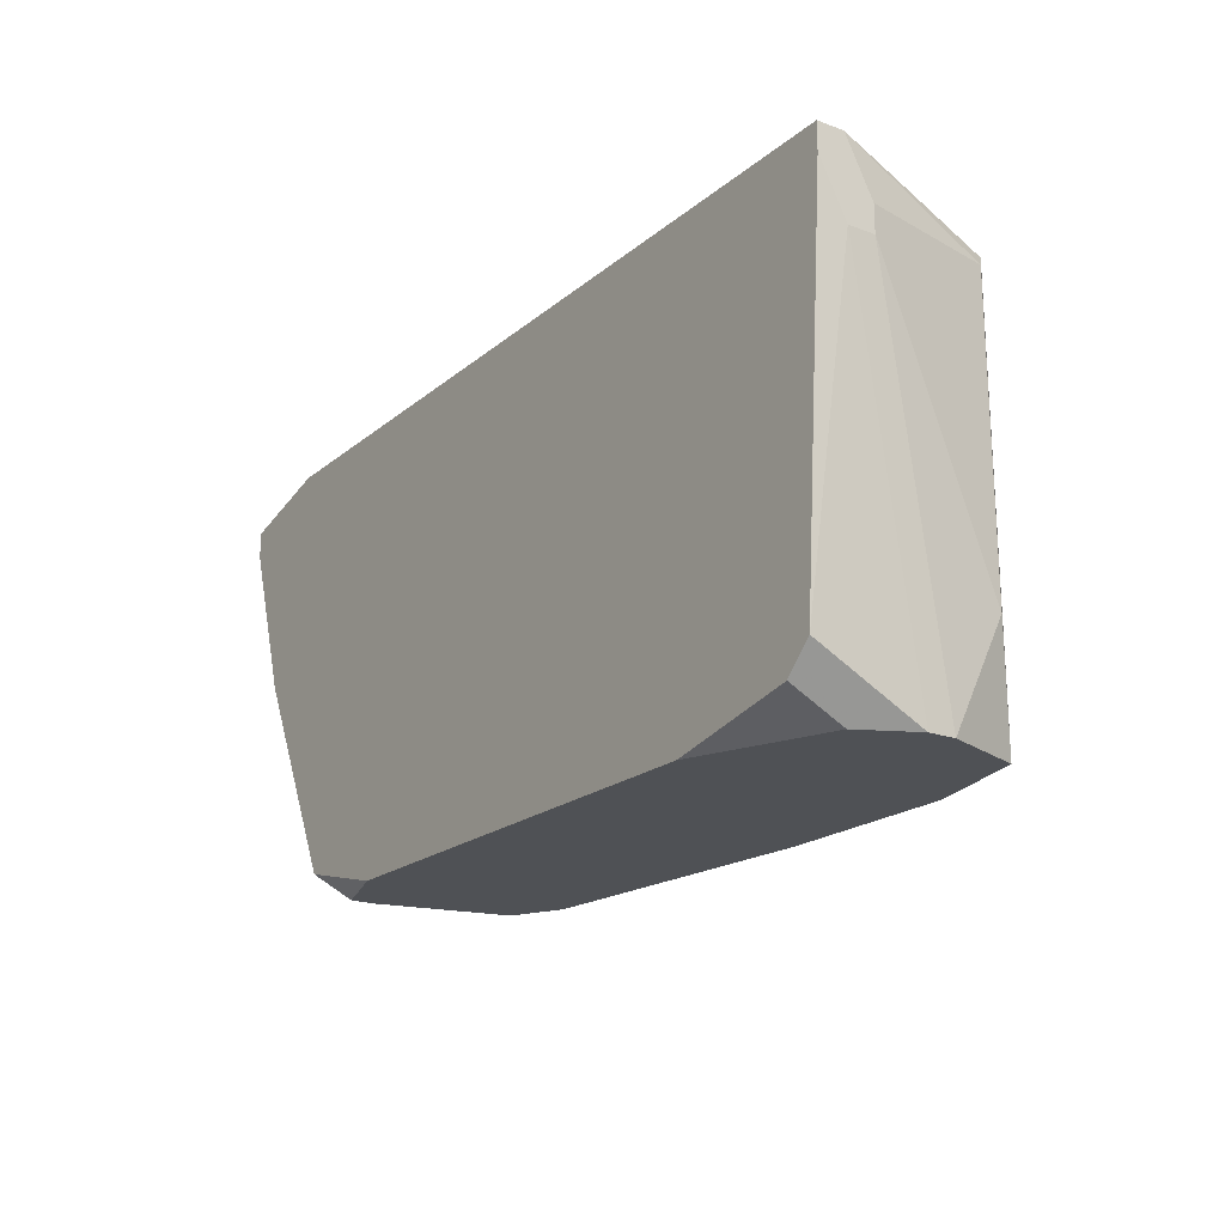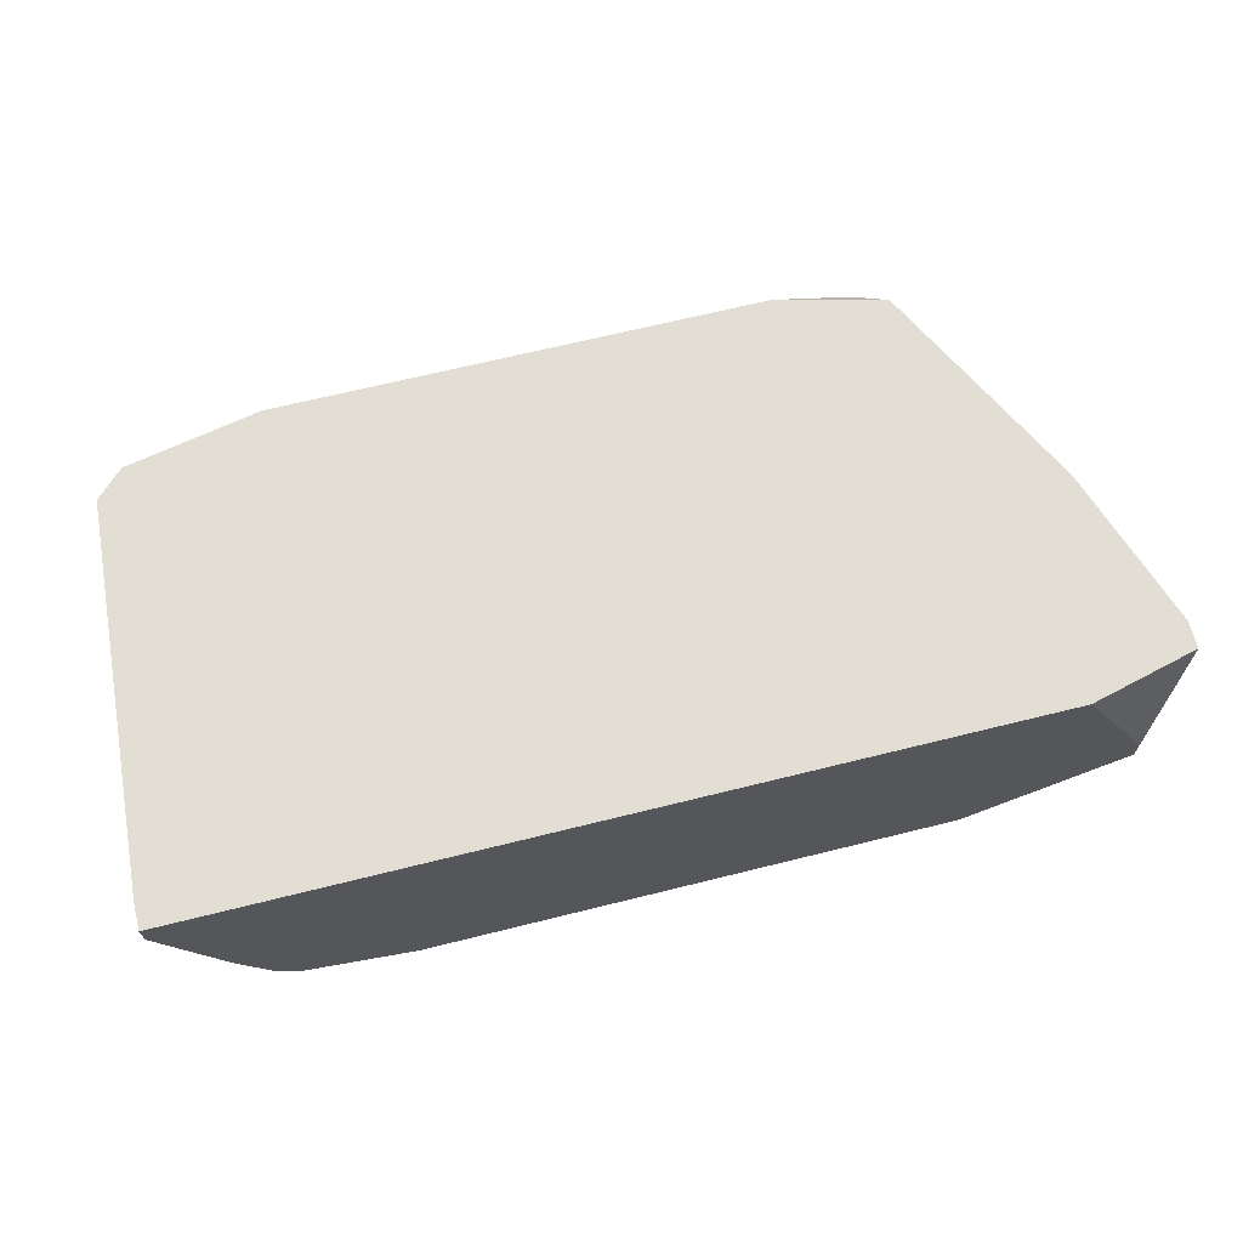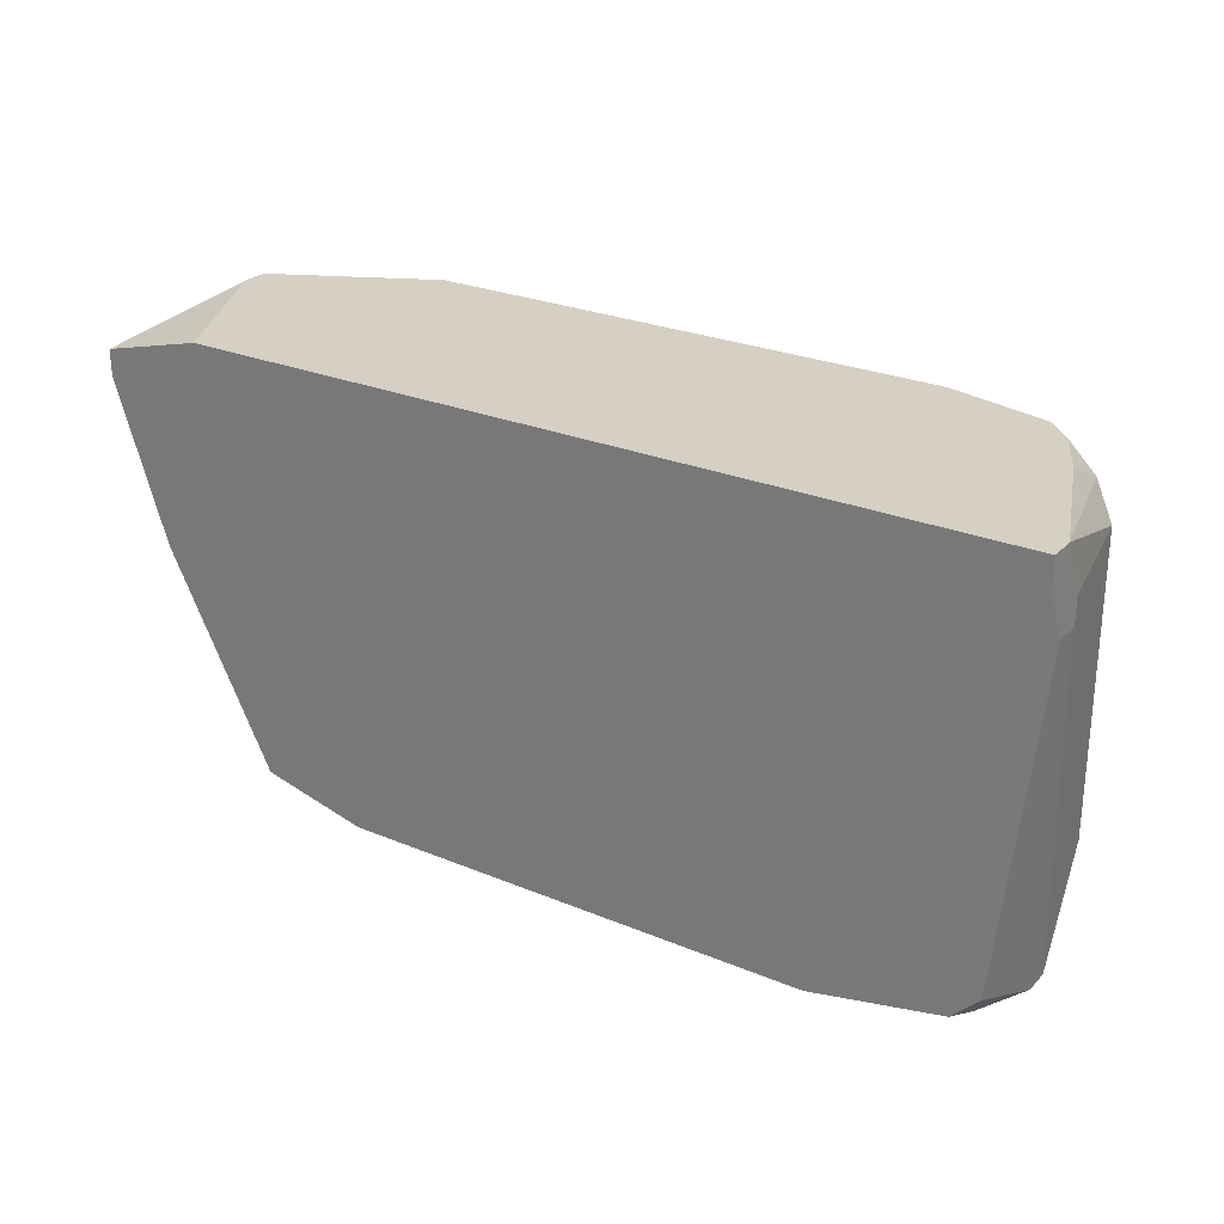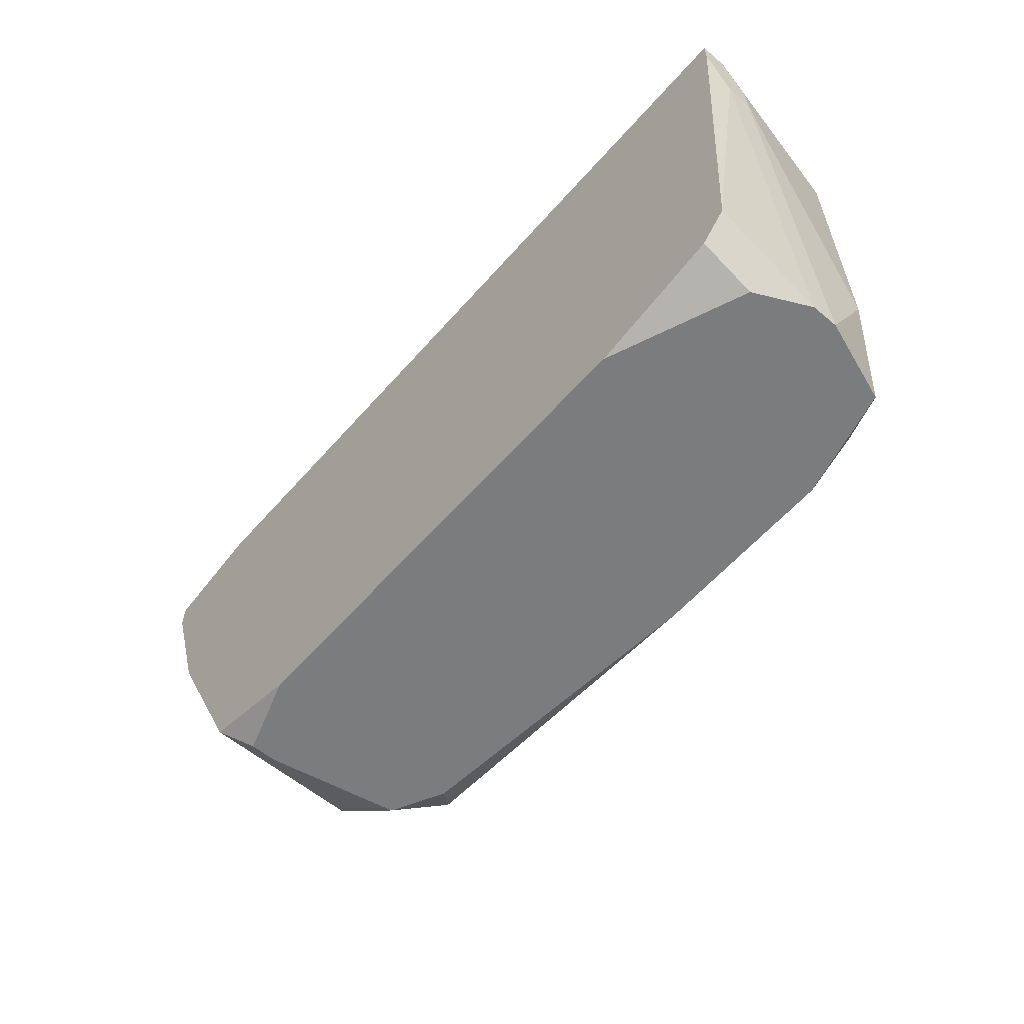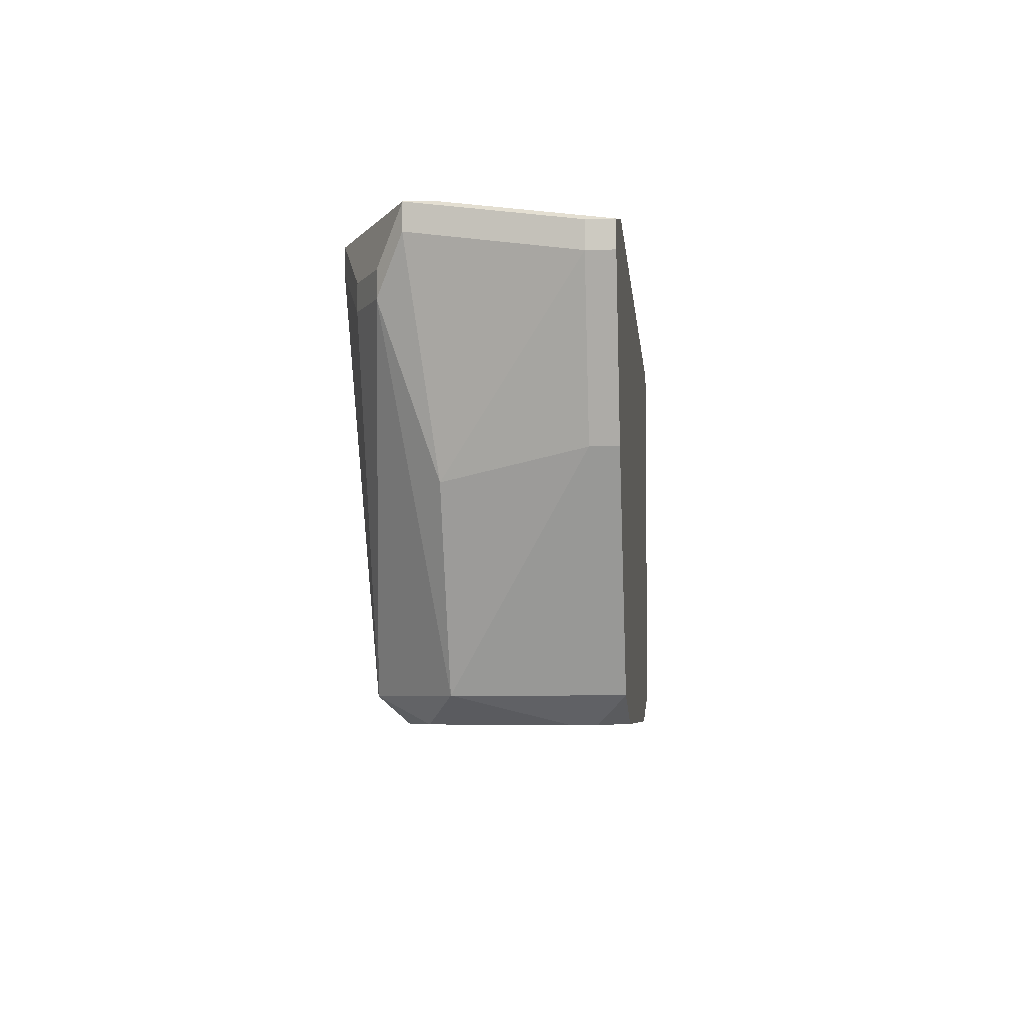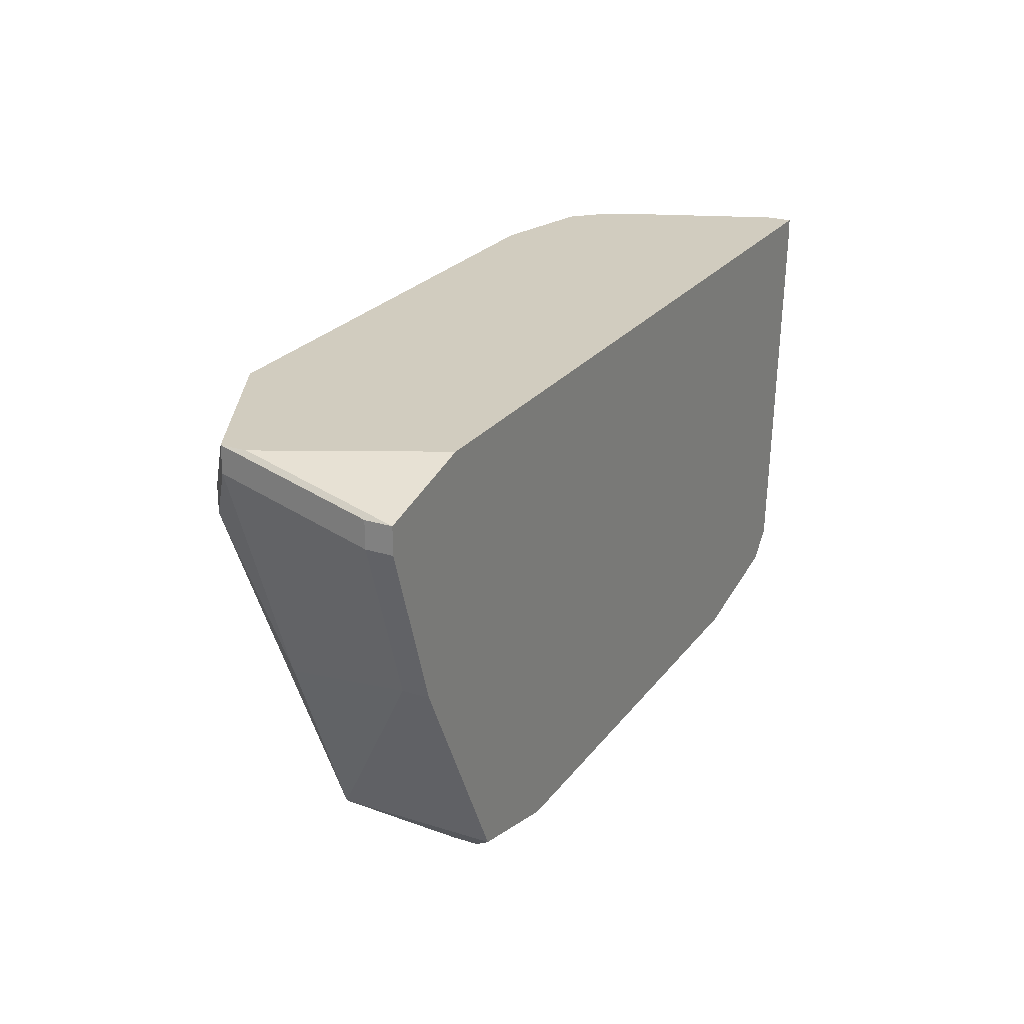
<metadata>
{"format":"obj","ext":"obj","renderer":"f3d","projection":"perspective","resolution":1024,"background":"white","views":[{"elev":-19.7,"azim":-124.3,"up":"+Z"},{"elev":67.3,"azim":-14.0,"up":"+Y"},{"elev":26.3,"azim":-146.9,"up":"+Z"},{"elev":-58.7,"azim":-130.9,"up":"+Z"},{"elev":-5.9,"azim":95.5,"up":"+Z"},{"elev":24.1,"azim":117.5,"up":"+Z"}]}
</metadata>
<code>
v -0.04292 0.004169 -0.02492
v 0.03367 0.008546 -0.02055
v 0.03367 0.006358 -0.02055
v -0.04292 0.006358 -0.02492
v -0.04292 0.004169 -0.02274
v 0.03367 0.008546 -0.02274
v 0.03367 0.006358 -0.02274
v 0.03148 -0.004585 -0.01836
v 0.03148 -0.006773 -0.01836
v 0.03148 -0.006773 -0.02055
v 0.0293 0.008546 -0.03587
v -0.04292 0.008546 -0.02055
v -0.04292 0.006358 -0.01836
v 0.0293 0.006358 -0.03587
v 0.0293 -0.008961 -0.02274
v -0.04292 0.008546 -0.01836
v -0.04073 -0.006773 -0.04681
v 0.0293 -0.008961 -0.02492
v 0.02711 -0.004585 -0.03805
v 0.02492 0.008546 -0.01836
v 0.02492 -0.01115 -0.02274
v 0.02492 -0.01115 -0.02492
v 0.02054 0.008546 -0.05337
v 0.02054 -0.004585 -0.05337
v 0.01835 0.006358 -0.05556
v 0.01835 0.004169 -0.05556
v 0.01835 -0.01334 -0.01836
v 0.01835 -0.01334 -0.02055
v 0.01617 -0.006773 -0.05556
v 0.01398 -0.01115 -0.05337
v 0.01179 0.008546 -0.05556
v 0.01179 -0.008961 -0.05556
v 0.003035 -0.01334 -0.03805
v -0.01447 -0.01115 -0.05556
v -0.01447 -0.01334 -0.04024
v -0.01666 -0.01334 -0.04024
v -0.04073 -0.006773 -0.02274
v -0.02323 -0.01334 -0.0293
v -0.02541 -0.01334 -0.01836
v -0.02541 -0.01334 -0.02055
v -0.0276 0.008546 -0.05556
v -0.02979 -0.01115 -0.05556
v -0.03417 -0.01115 -0.01836
v -0.03417 -0.01115 -0.05337
v -0.03636 -0.008961 -0.01836
v -0.03855 0.008546 -0.05337
v -0.03855 0.004169 -0.05556
v -0.03855 -0.004585 -0.01836
v -0.03855 -0.008961 -0.02055
v -0.03855 -0.008961 -0.05556
v -0.04073 0.008546 -0.05119
v -0.04073 -0.0002077 -0.05556
v -0.04073 -0.002396 -0.05556
f 22 30 18
f 34 32 30
f 8 2 20
f 29 30 32
f 31 23 25
f 50 42 44
f 39 43 44
f 39 44 40
f 28 30 22
f 6 7 14
f 6 14 11
f 3 7 6
f 3 6 2
f 3 2 8
f 3 8 9
f 10 7 3
f 10 3 9
f 10 9 15
f 10 15 18
f 4 51 52
f 47 52 51
f 37 13 5
f 21 15 9
f 21 9 27
f 21 27 28
f 21 28 22
f 21 22 18
f 21 18 15
f 36 44 42
f 12 4 1
f 12 1 5
f 12 5 13
f 12 13 16
f 12 51 4
f 46 47 51
f 46 51 12
f 46 12 16
f 46 16 20
f 46 20 2
f 46 2 6
f 46 6 11
f 46 11 23
f 46 23 31
f 46 31 41
f 46 41 47
f 49 50 44
f 49 44 43
f 49 48 13
f 49 13 37
f 17 37 5
f 17 5 1
f 17 50 49
f 17 49 37
f 38 40 44
f 38 44 36
f 33 30 28
f 19 14 7
f 19 7 10
f 19 10 18
f 24 29 26
f 24 26 25
f 24 25 23
f 24 23 11
f 24 11 14
f 24 14 19
f 24 19 18
f 24 18 30
f 24 30 29
f 45 49 43
f 45 43 39
f 45 39 27
f 45 27 9
f 45 9 8
f 45 8 20
f 45 20 16
f 45 16 13
f 45 13 48
f 45 48 49
f 53 17 1
f 53 1 4
f 53 4 52
f 53 52 47
f 53 47 41
f 53 41 31
f 53 31 25
f 53 25 26
f 53 26 29
f 53 29 32
f 53 32 34
f 53 34 42
f 53 42 50
f 53 50 17
f 35 33 28
f 35 28 27
f 35 27 39
f 35 39 40
f 35 40 38
f 35 38 36
f 35 36 42
f 35 42 34
f 35 34 30
f 35 30 33

</code>
